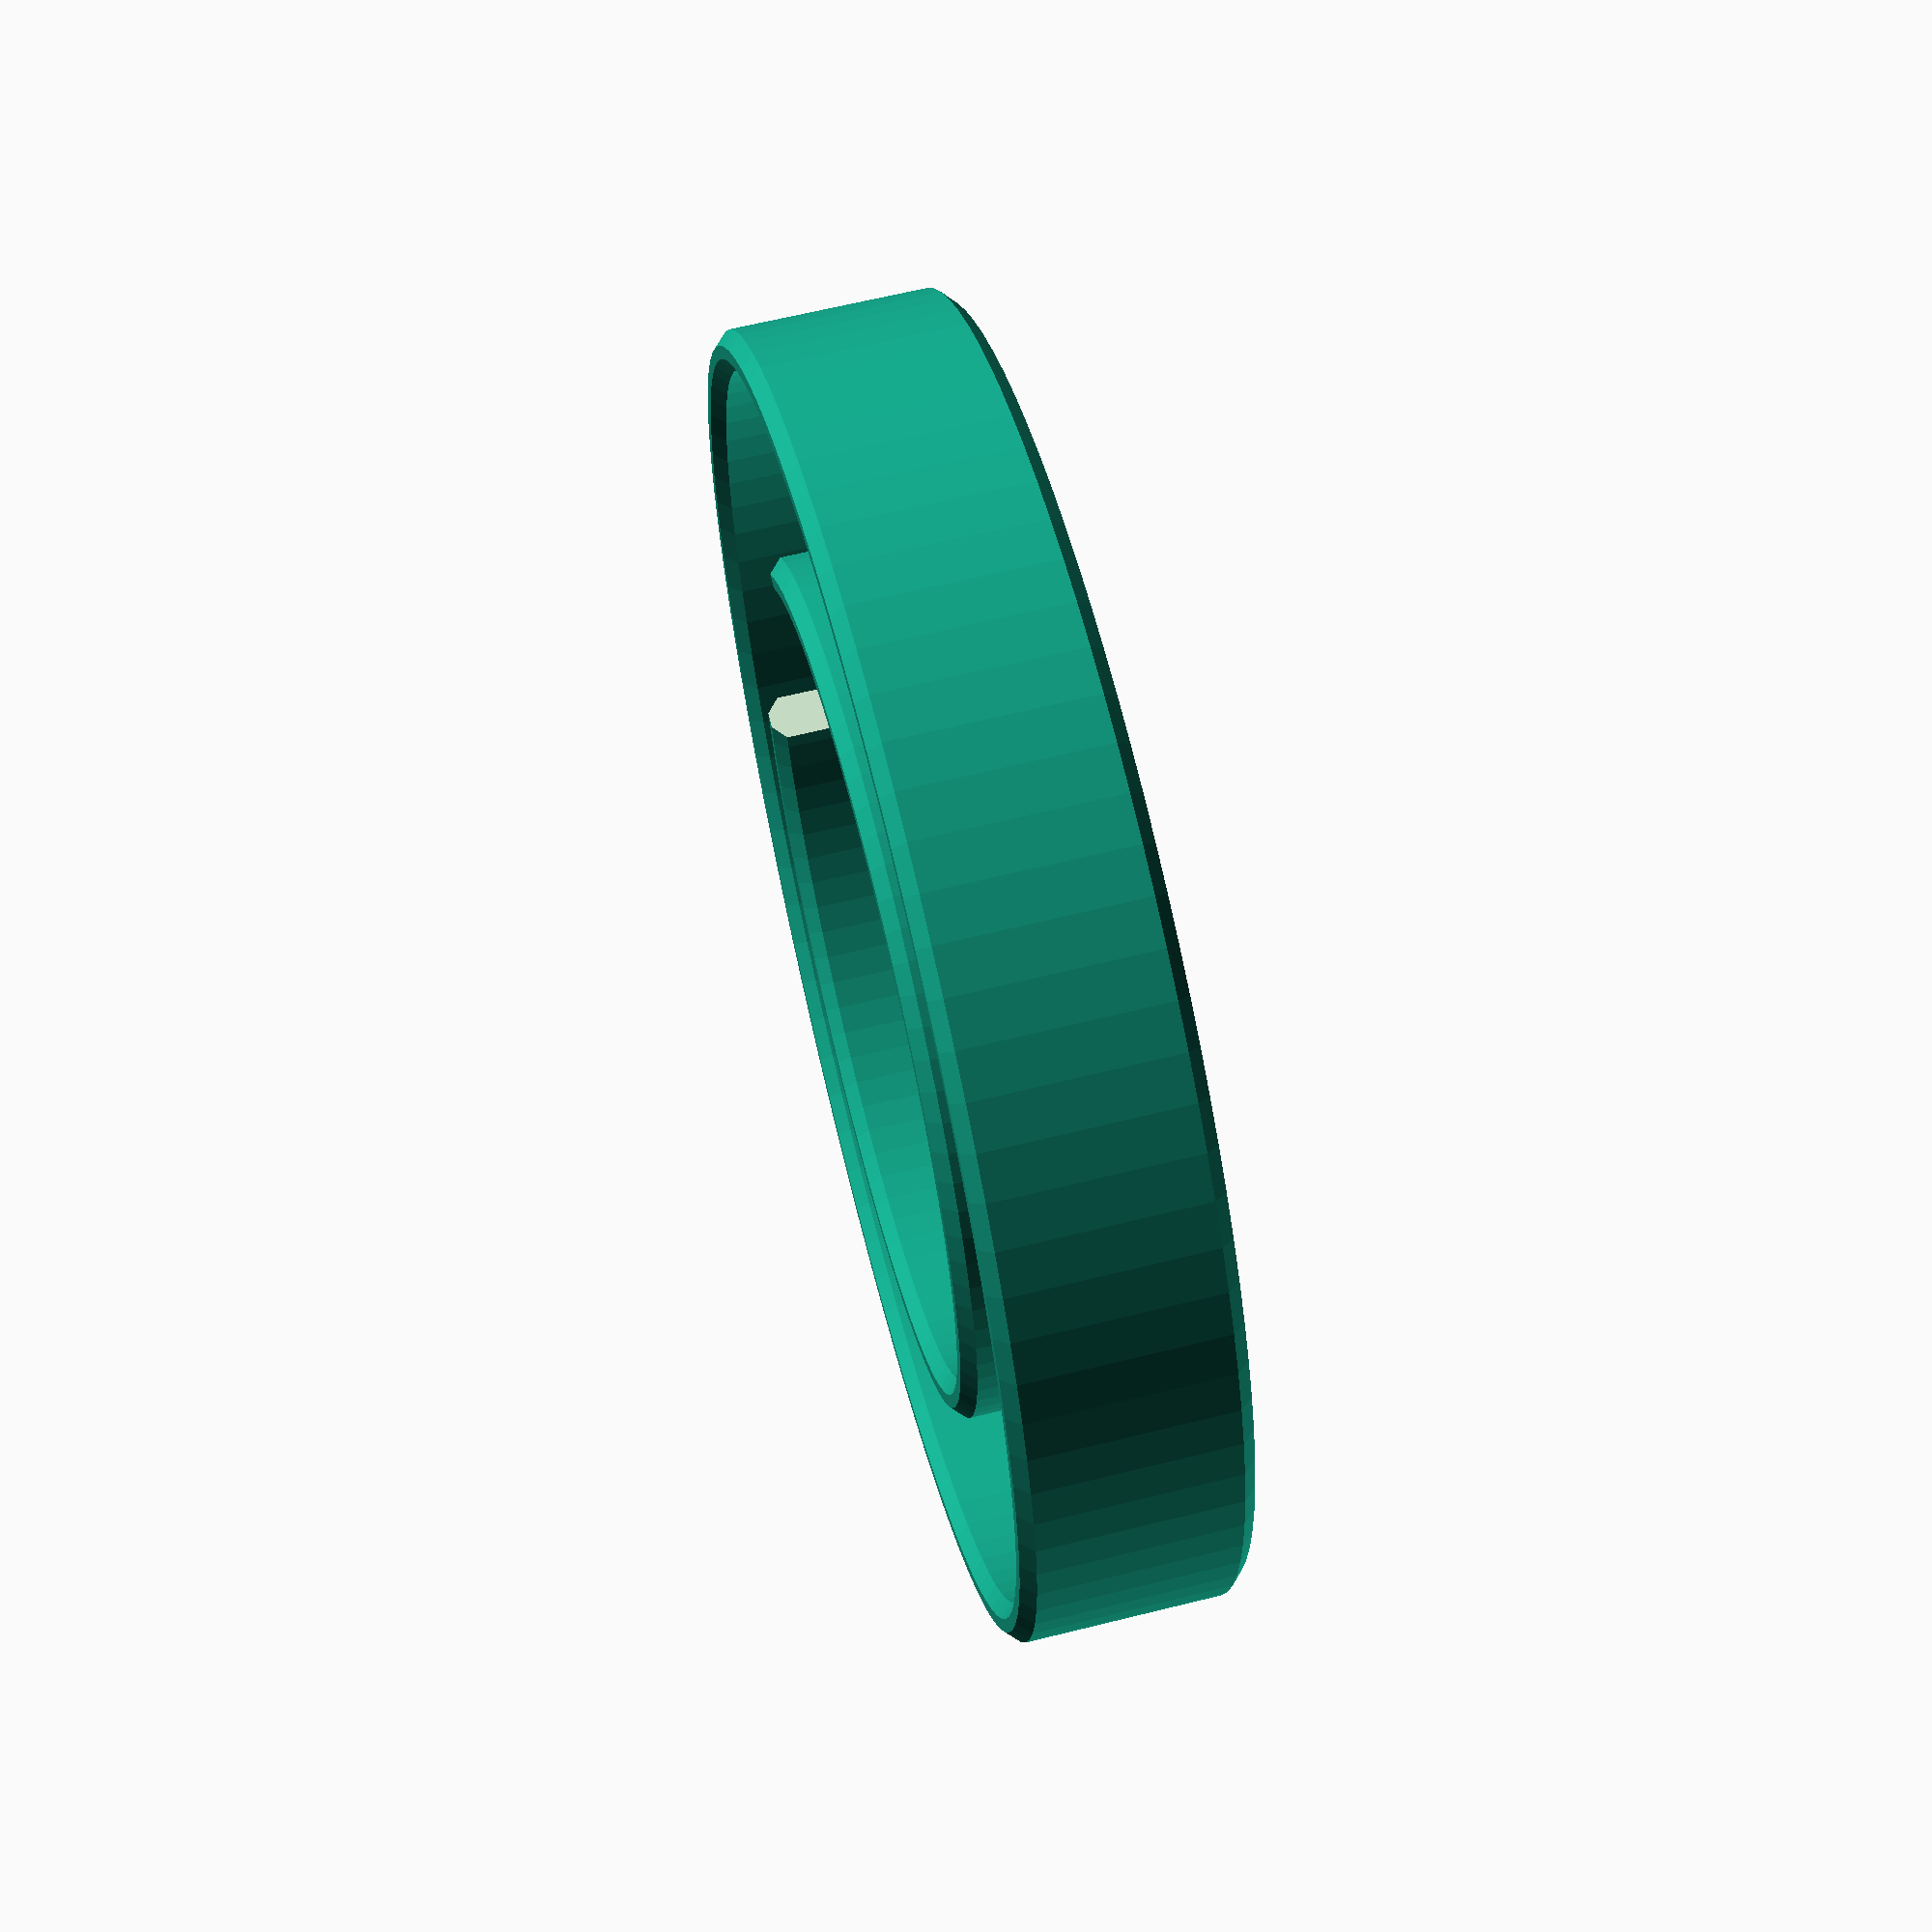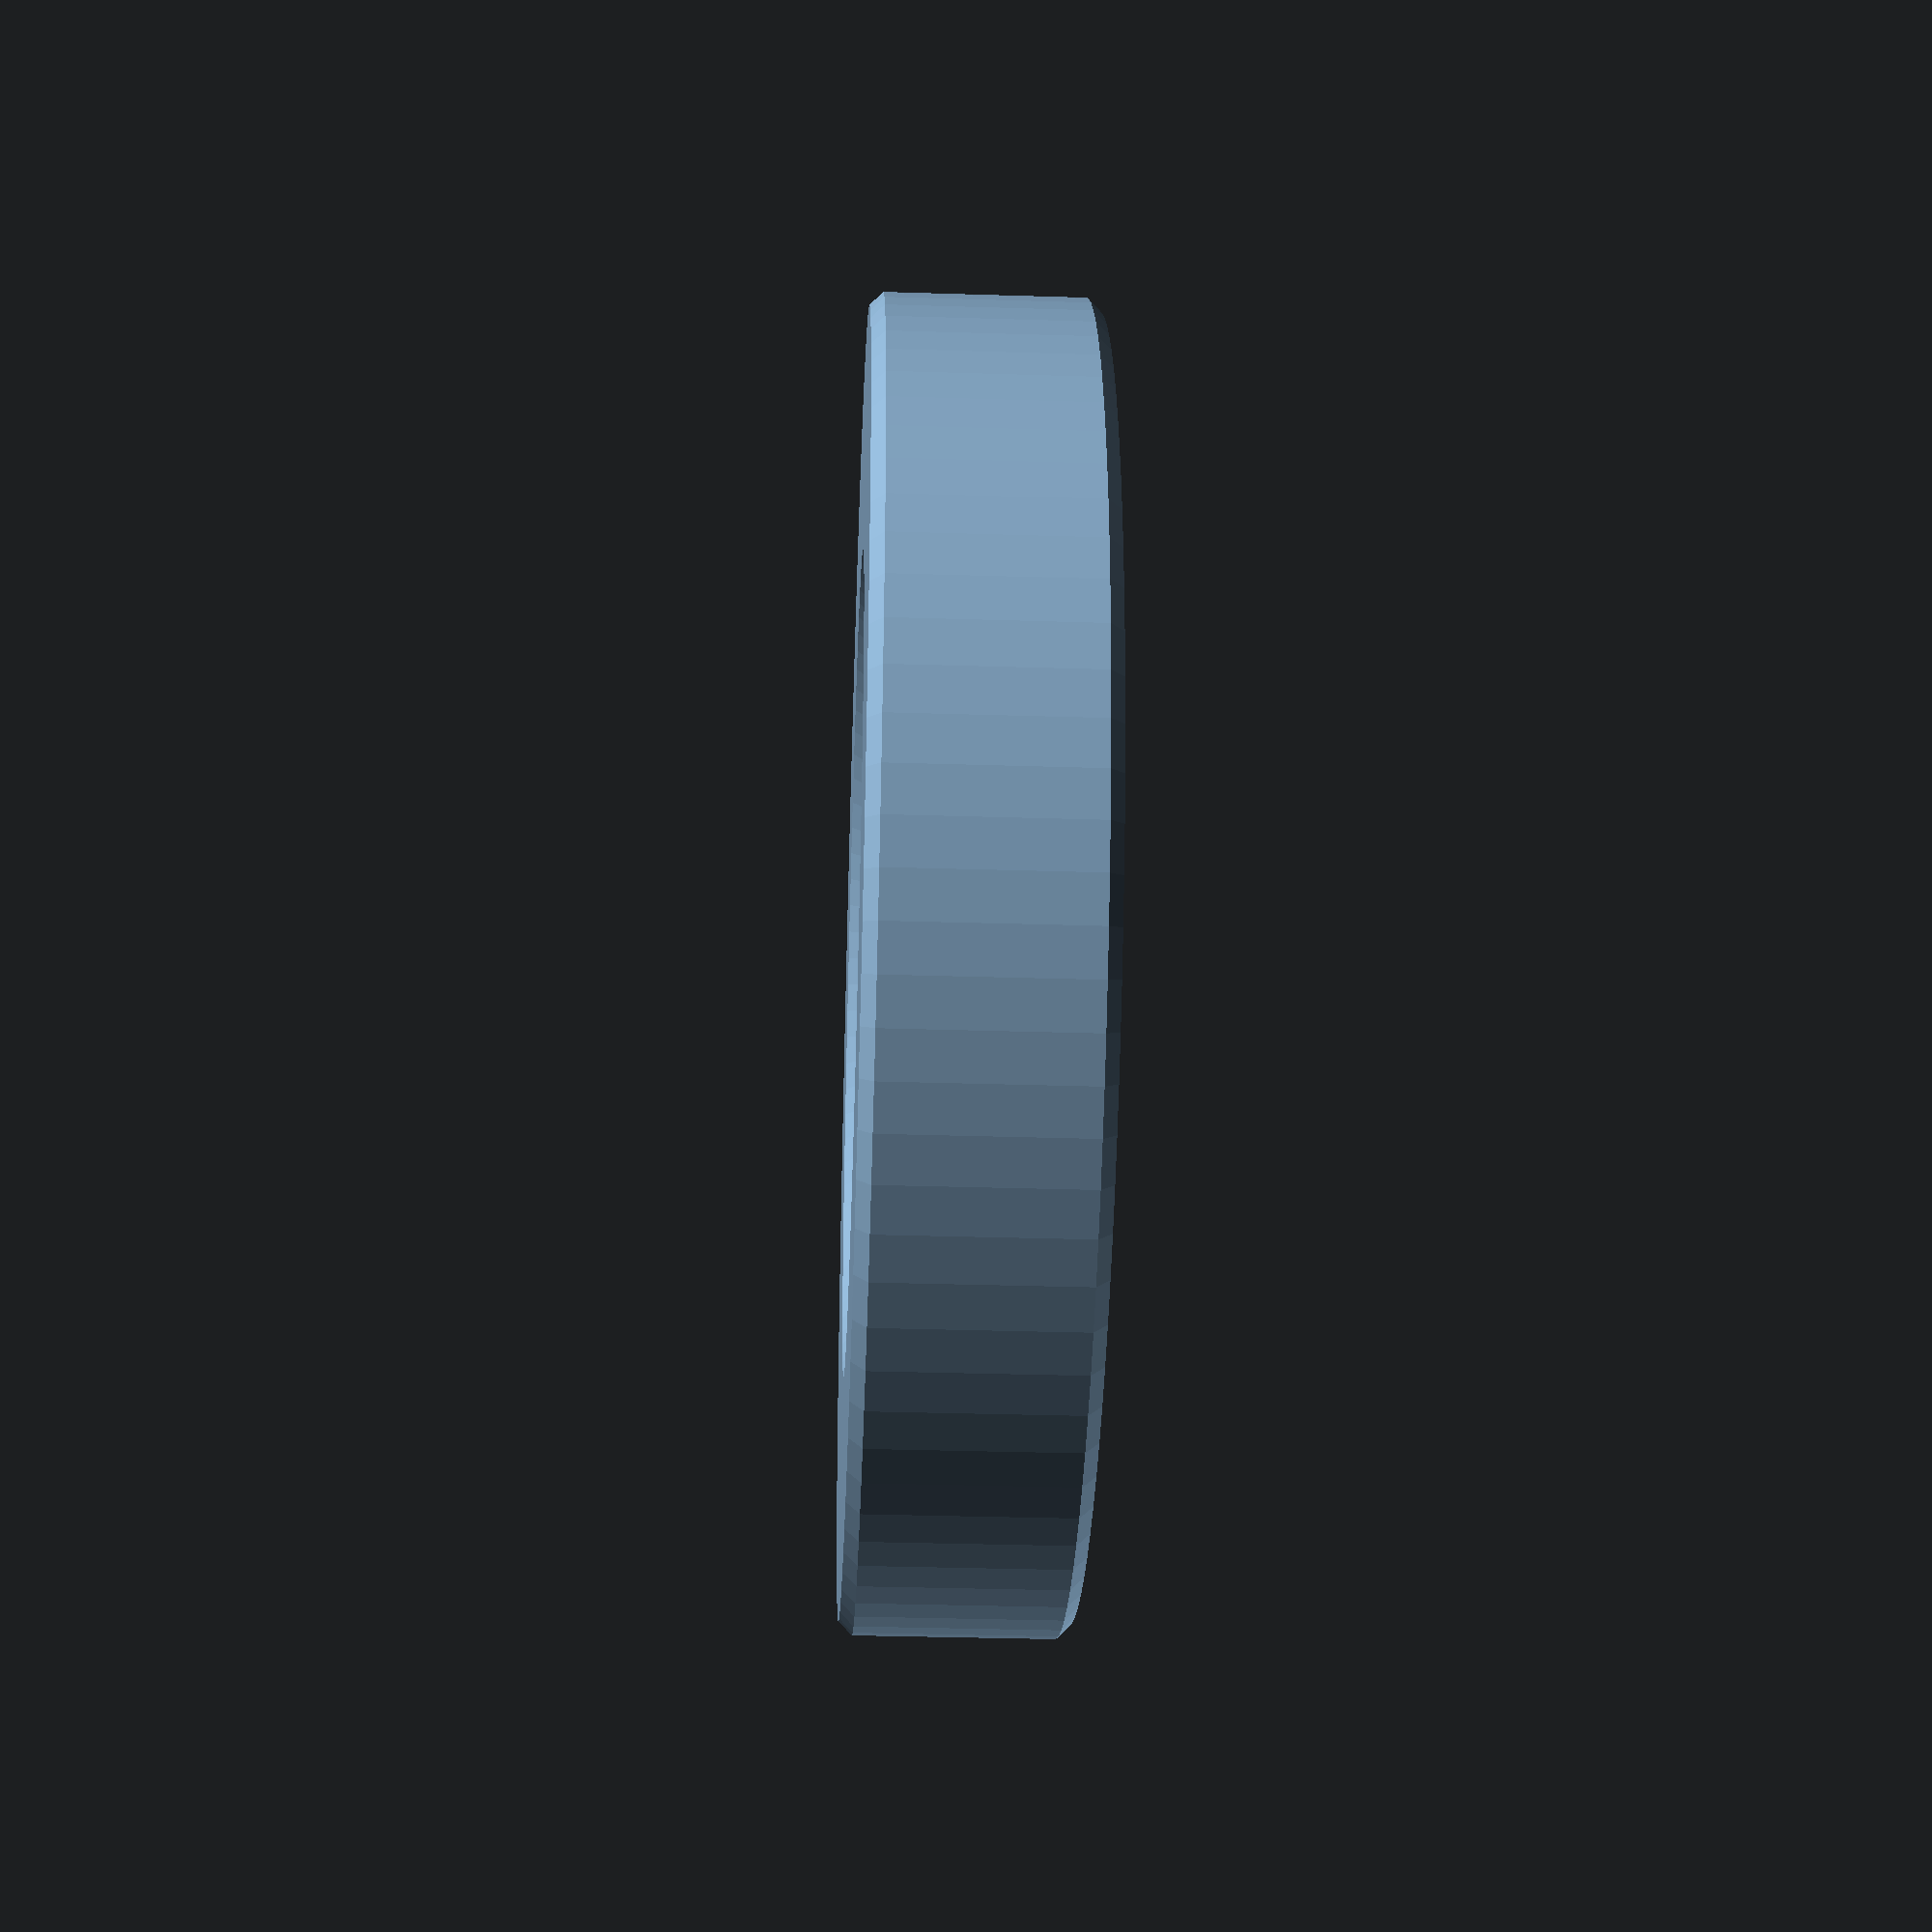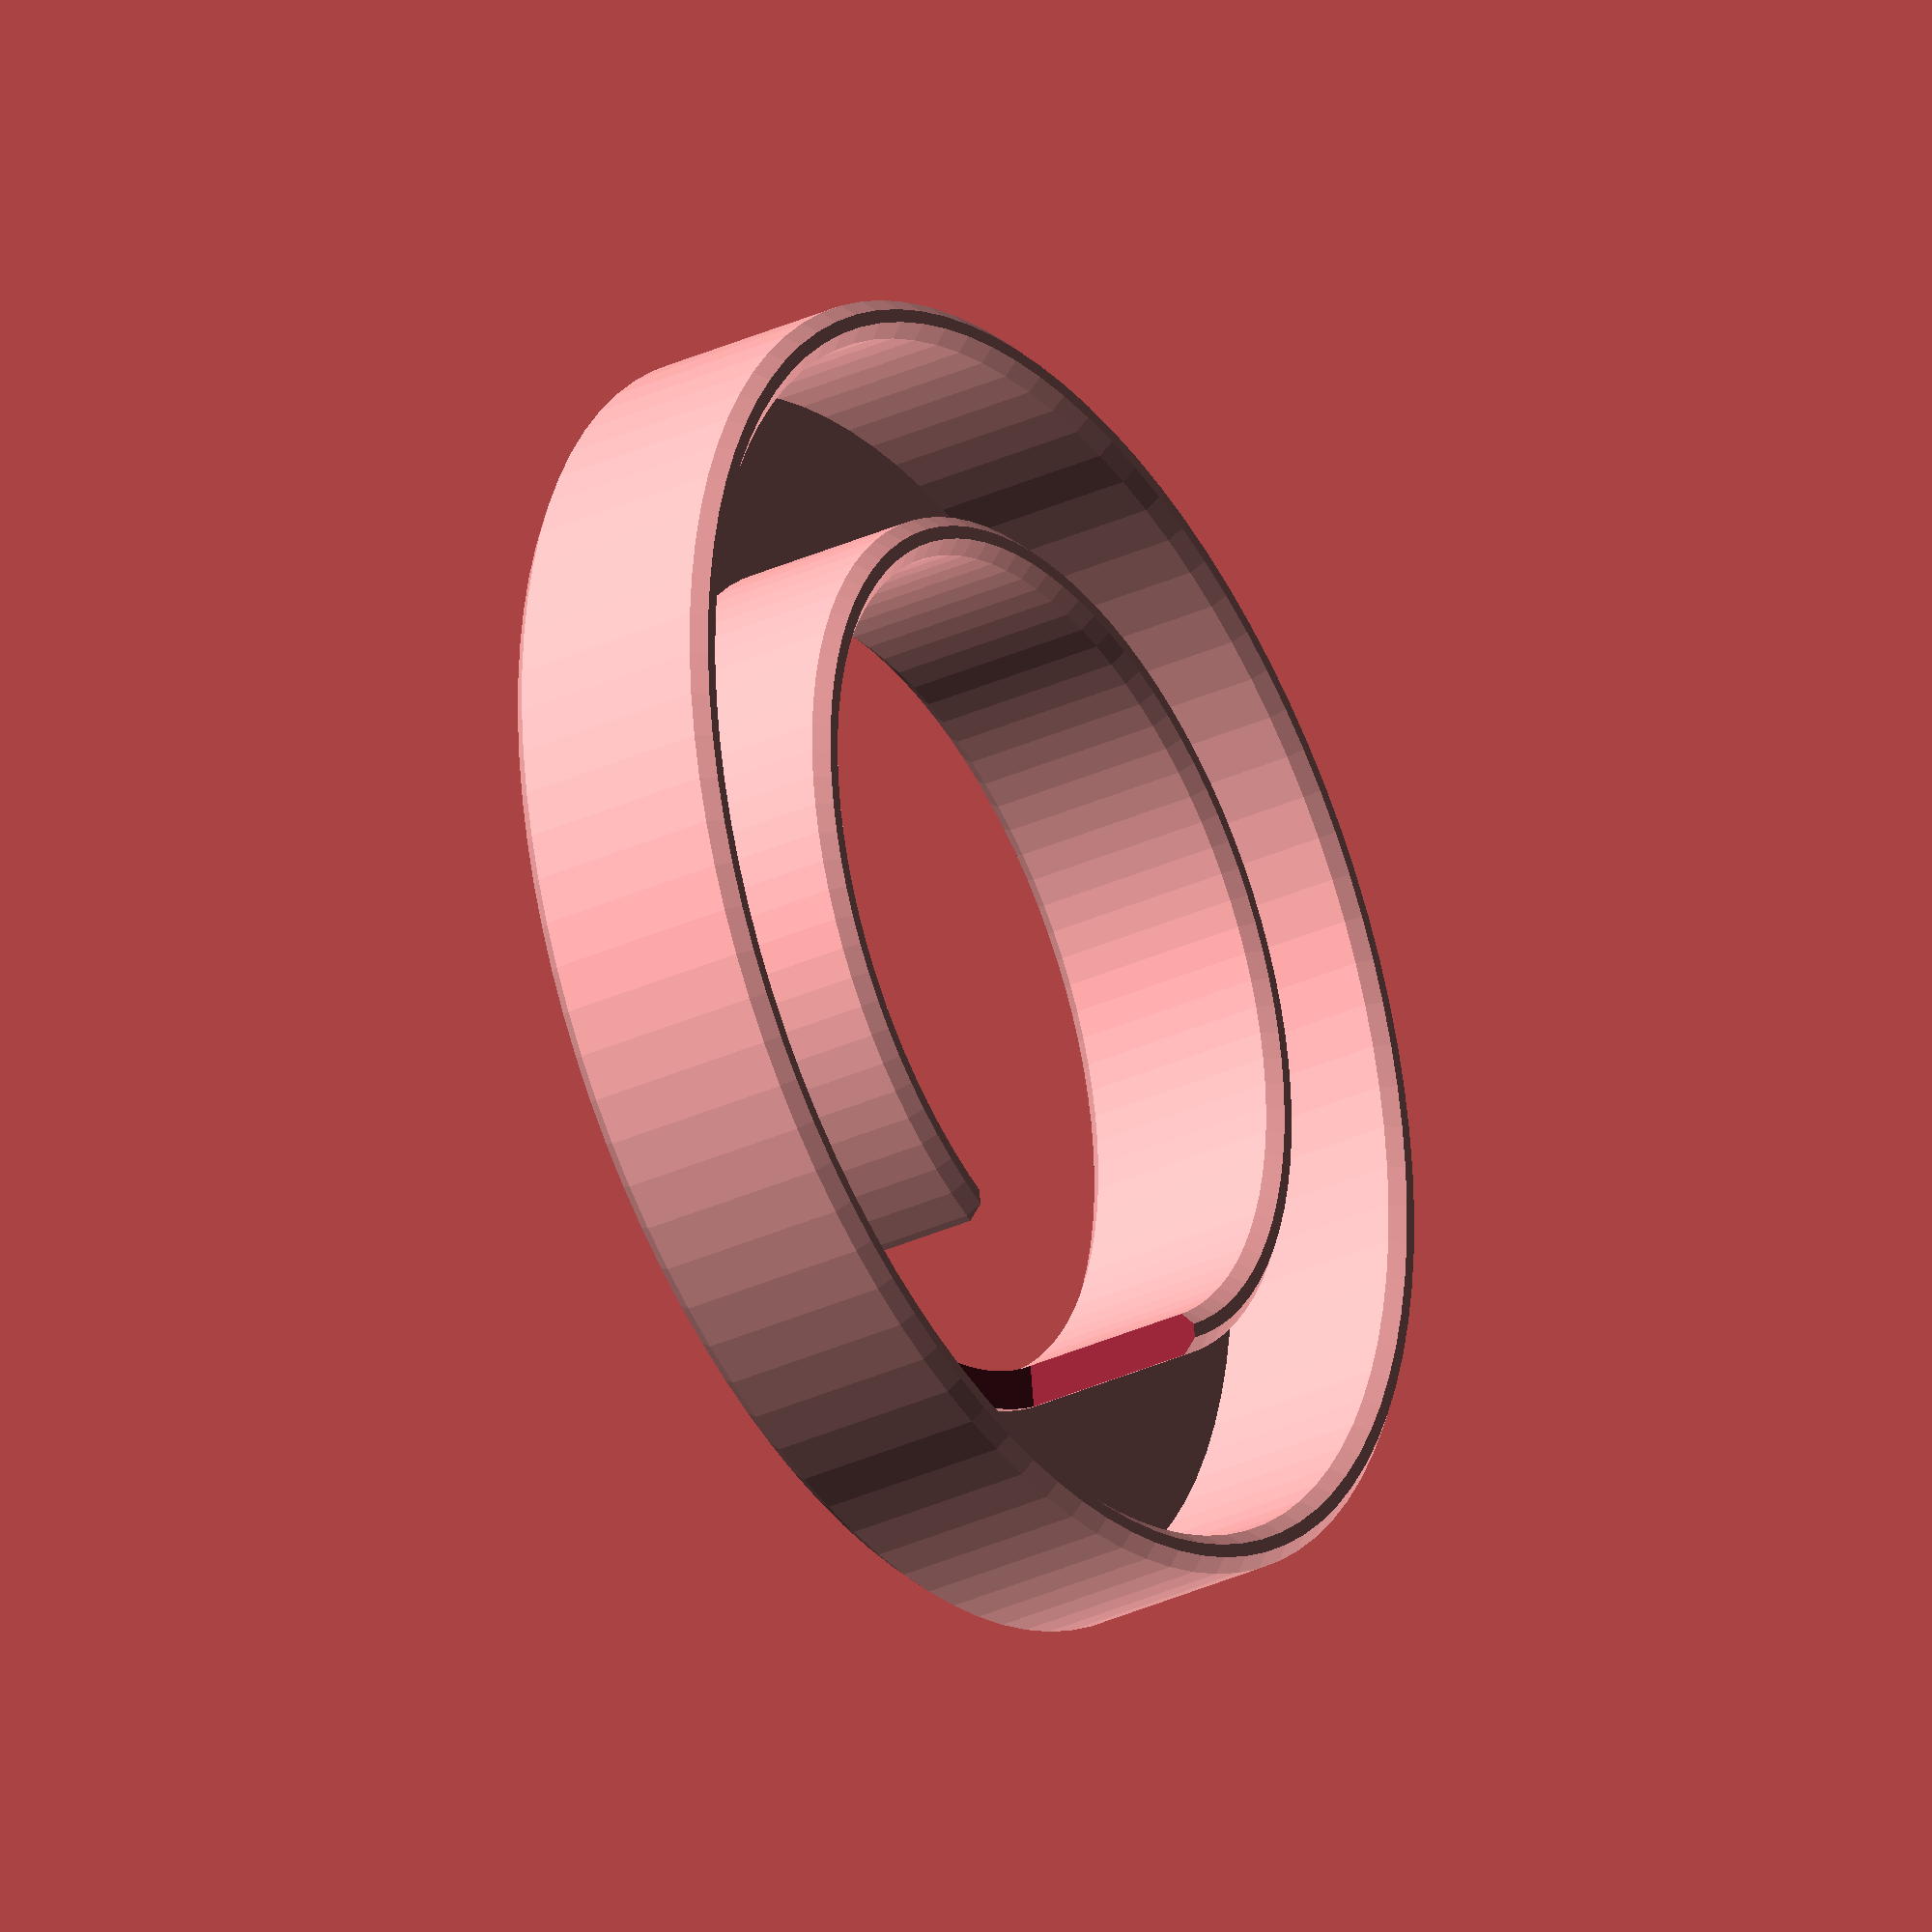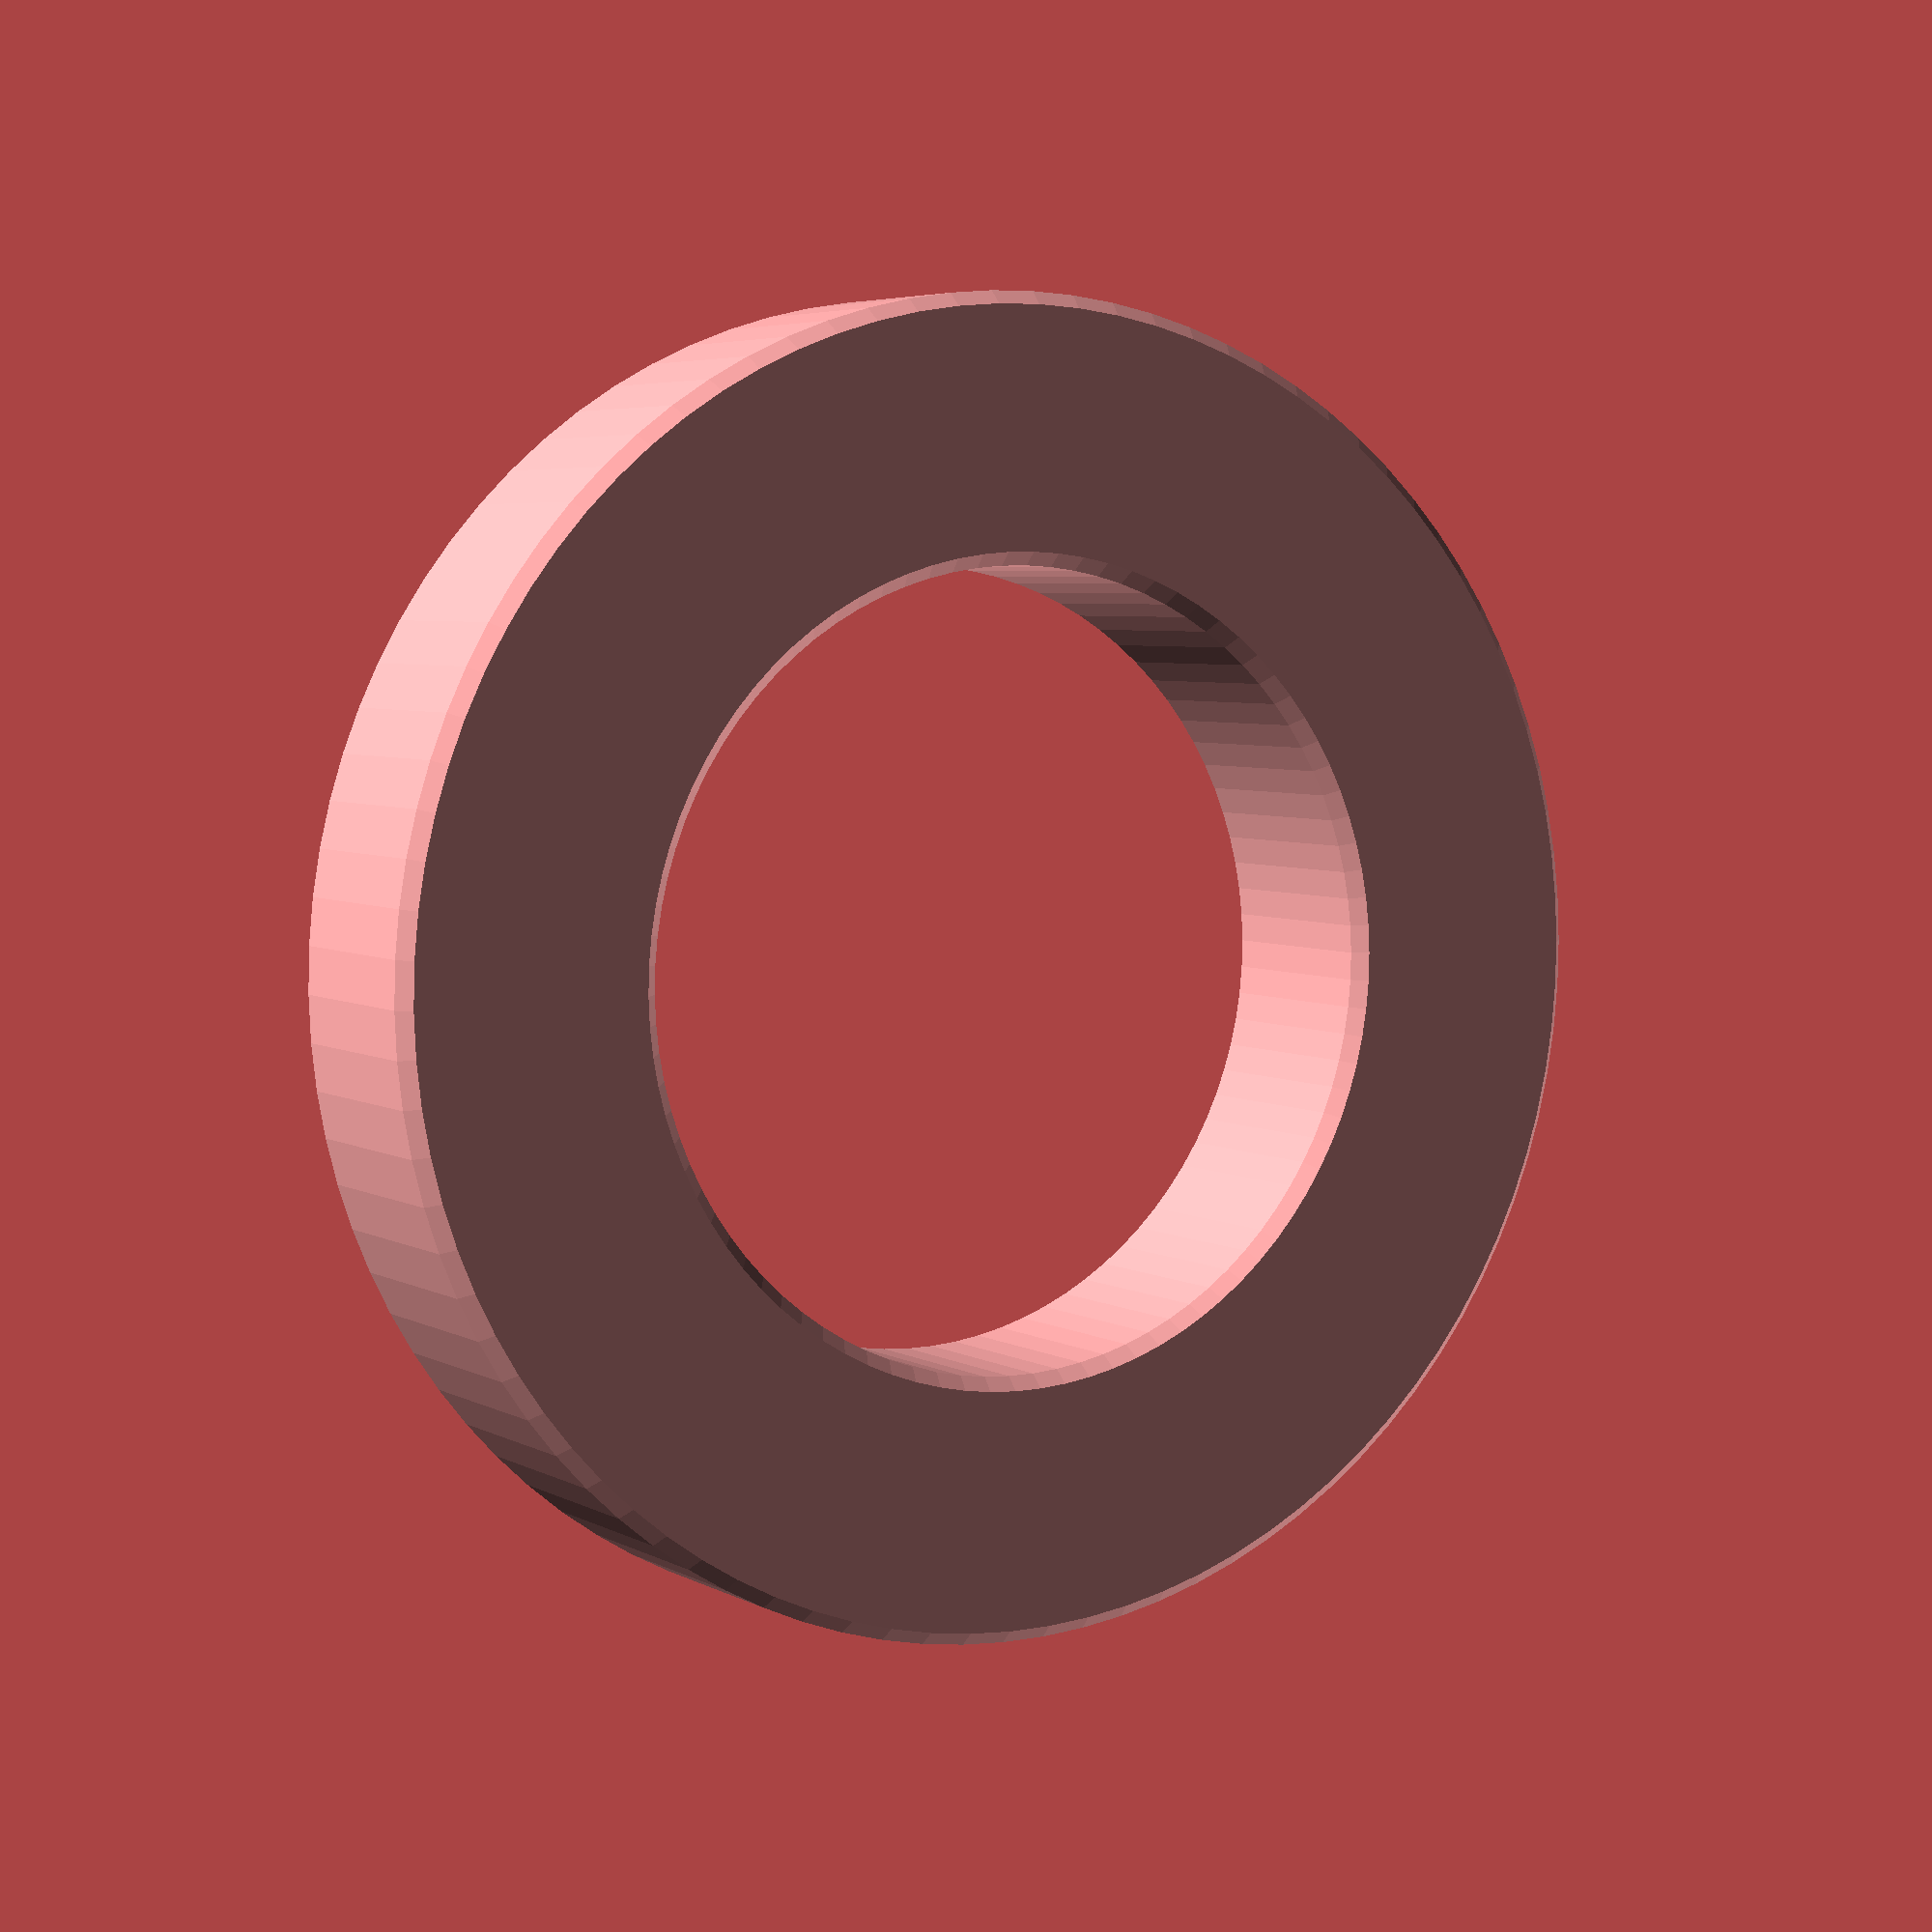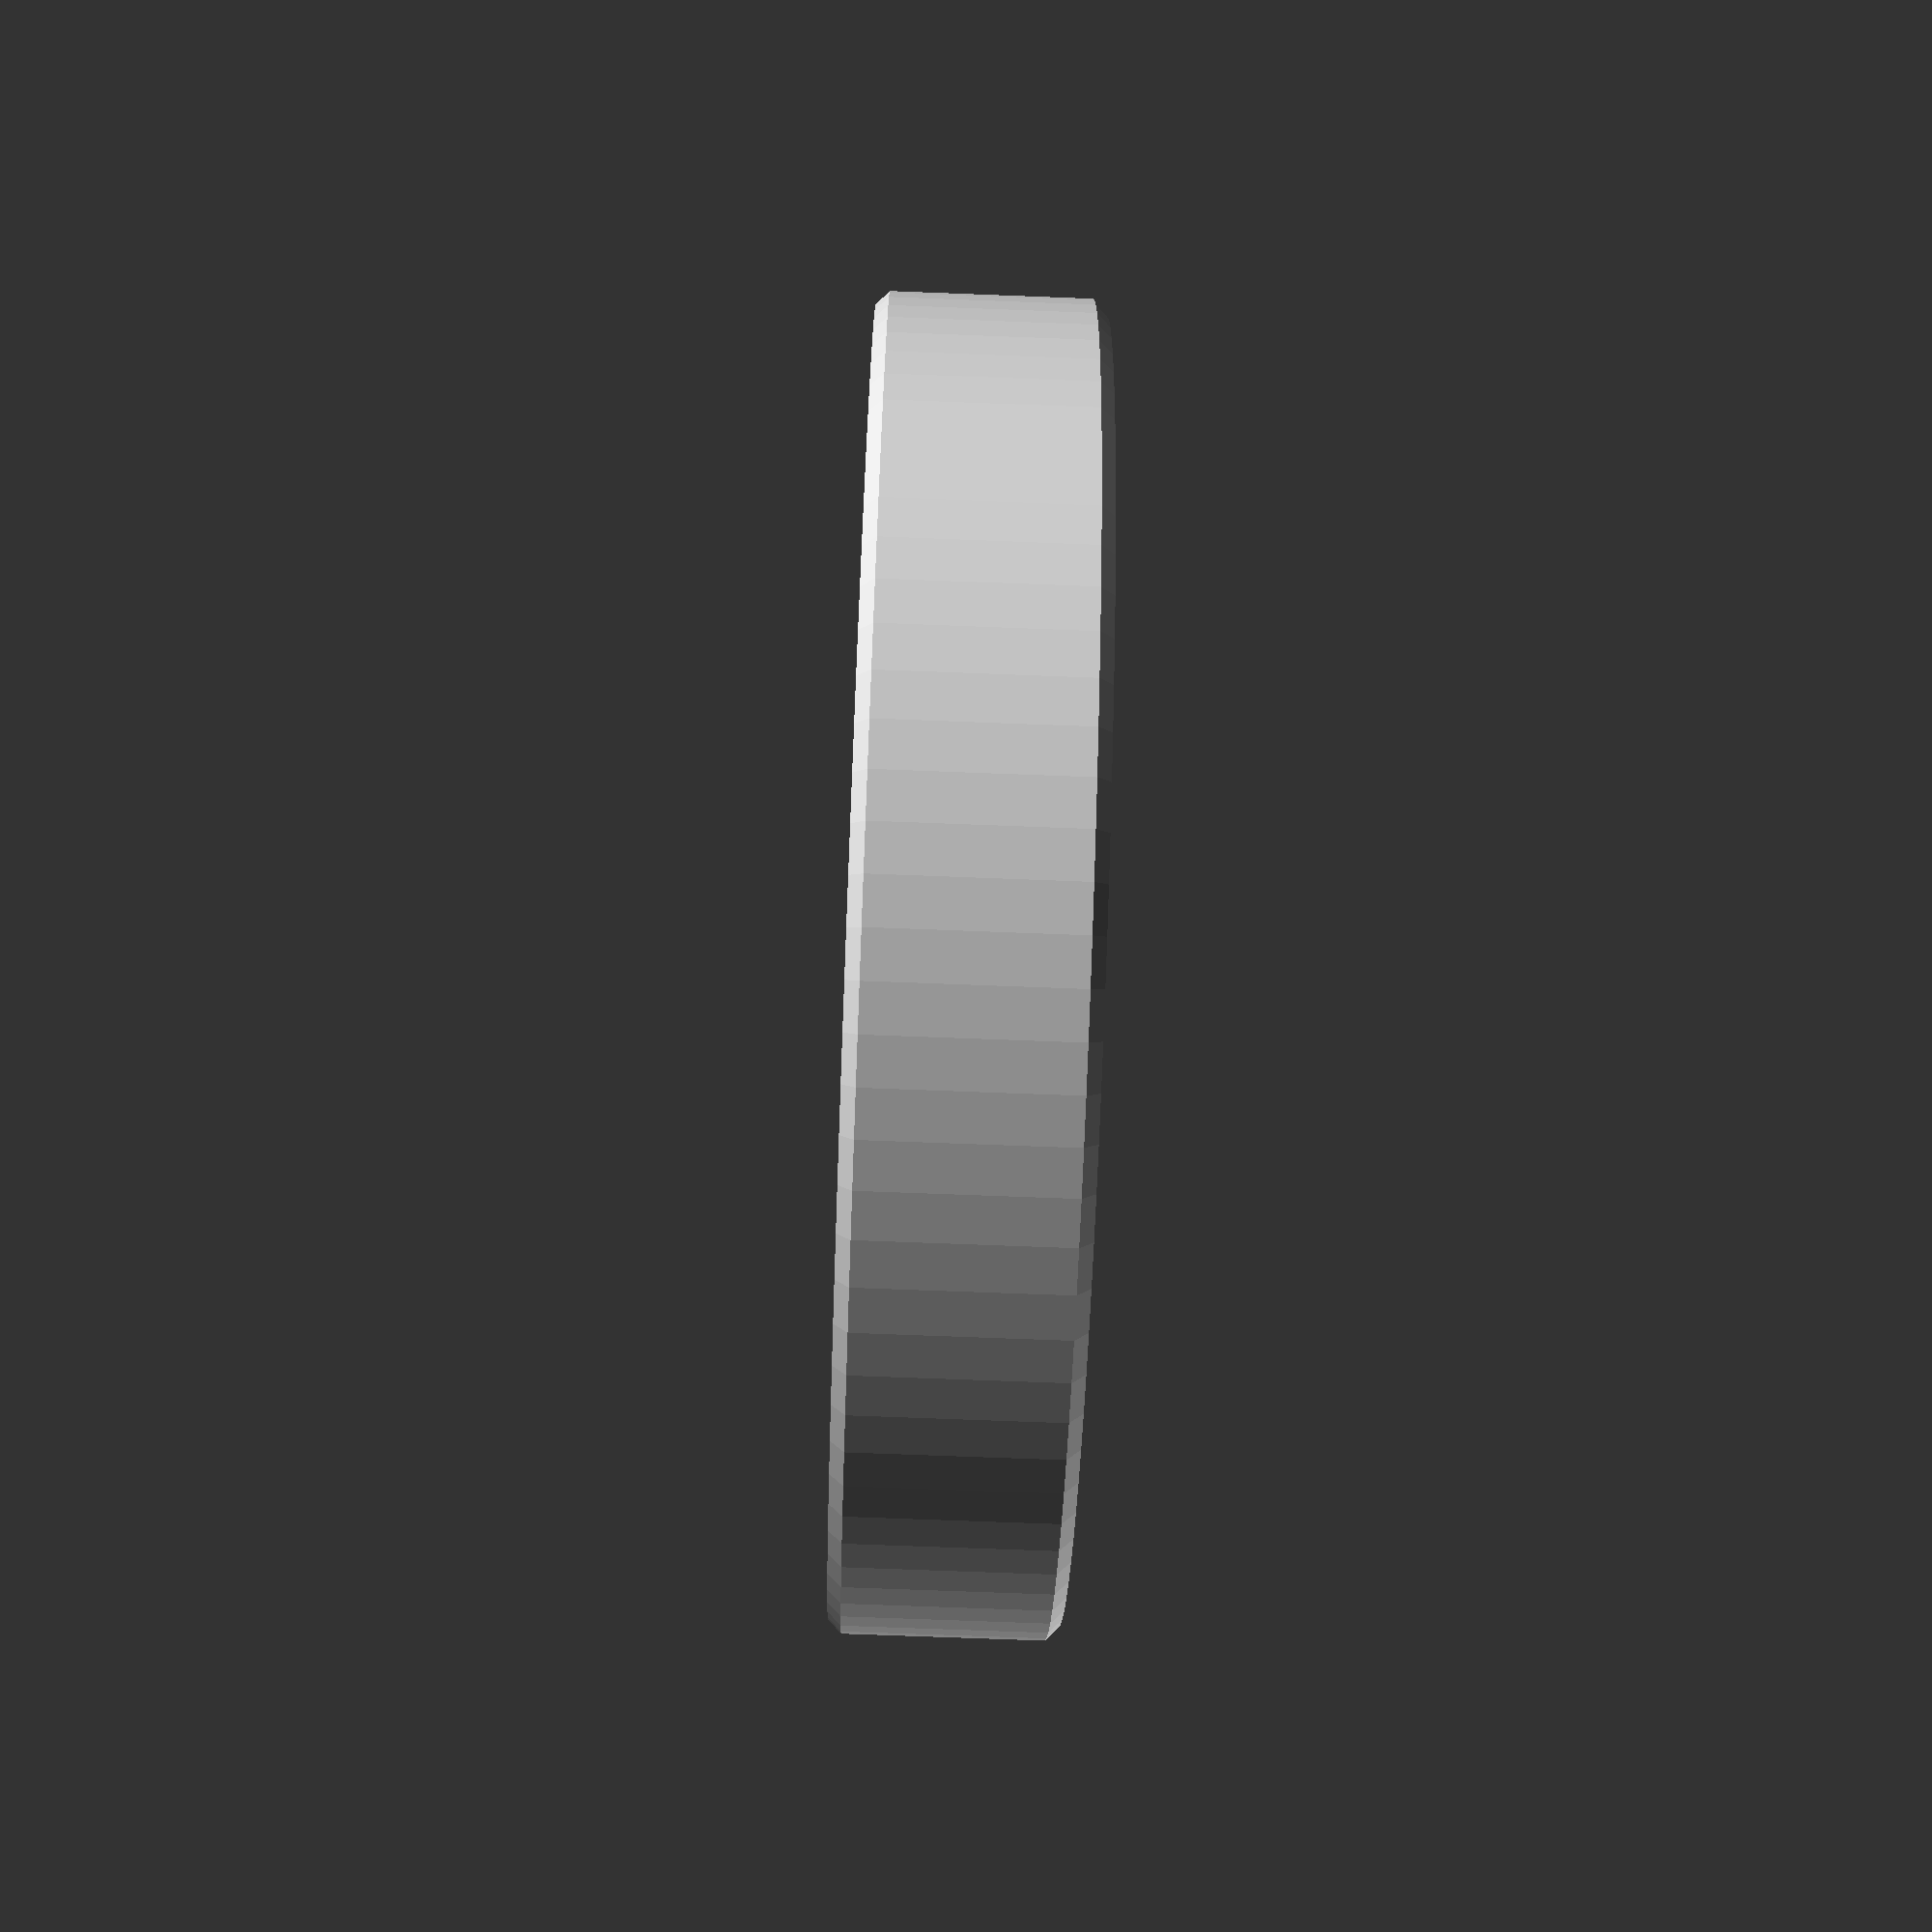
<openscad>
// This document uses MILLIMETRES as a unit.

// Set $fs (smallest arc fragment) to lower value than default 2.0
$fs = 0.6; // millimetres
$fa = 4;

/*
 Melty brain spinner cannot have a diameter of much more than
 100mm because of the size of the cube. It is technically theoretically
 possible to increase this a little by using the "inner diagnonal"
 if the robot is not too high.
*/

outer_diameter = 100.0;
inner_diameter = 60.0;
// Height must not be too high, so our tyres can stick out the top/
// bottom.
overall_height = 17.0; 

inner_radius = inner_diameter / 2;
outer_radius = outer_diameter / 2;
chamfer = 1.0;
wall_thick = 3.0;
base_thick = 2.0;

module walls_outline()
{
        polygon(points = [
            [inner_radius+chamfer, 0],
            [inner_radius, chamfer],            
            [inner_radius, overall_height-chamfer],
            [inner_radius+chamfer, overall_height],

            [inner_radius+wall_thick - chamfer, overall_height],
            [inner_radius+wall_thick, overall_height - chamfer],
            [inner_radius+wall_thick, base_thick],
            [outer_radius-wall_thick, base_thick],
            [outer_radius-wall_thick, overall_height - chamfer],
            [outer_radius-wall_thick + chamfer, overall_height],

            [outer_radius-chamfer, overall_height],
            [outer_radius, overall_height-chamfer],
            [outer_radius, chamfer],
            [outer_radius-chamfer, 0]
            ], convexity=3);
}

module shell_limits()
{
    rotate_extrude() {
        polygon(points = [
            [inner_radius, 0],
            [inner_radius, overall_height],
            [outer_radius, overall_height],
            [outer_radius, 0]
            ], convexity=3);
    }
}

motor_cutout_w = 30;

module motor_cutouts()
{
    // Cut down the wall for the motor mount
    translate([inner_radius-5.0, - (motor_cutout_w/2), base_thick + 0.5]) {
        cube([10, motor_cutout_w, overall_height]);
    }
}

module main()
{
    difference() {
        rotate_extrude(convexity=4) {
            walls_outline();
        }
        motor_cutouts();
    }
}

main();


</openscad>
<views>
elev=297.0 azim=190.3 roll=75.8 proj=p view=wireframe
elev=34.3 azim=148.9 roll=267.6 proj=p view=solid
elev=212.3 azim=262.5 roll=237.2 proj=o view=wireframe
elev=175.4 azim=164.6 roll=30.6 proj=p view=solid
elev=250.7 azim=91.9 roll=272.2 proj=p view=wireframe
</views>
